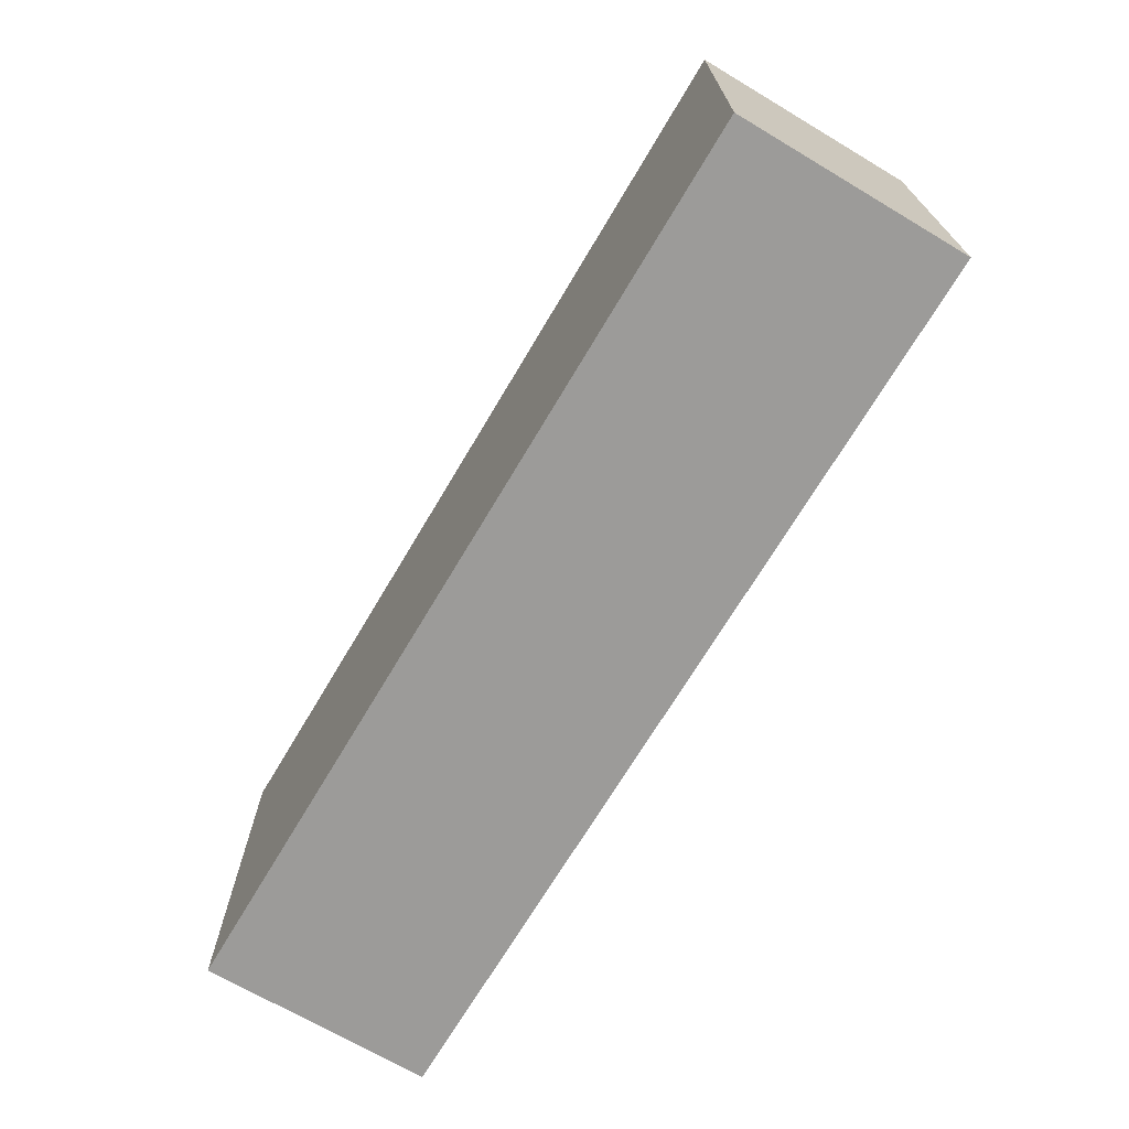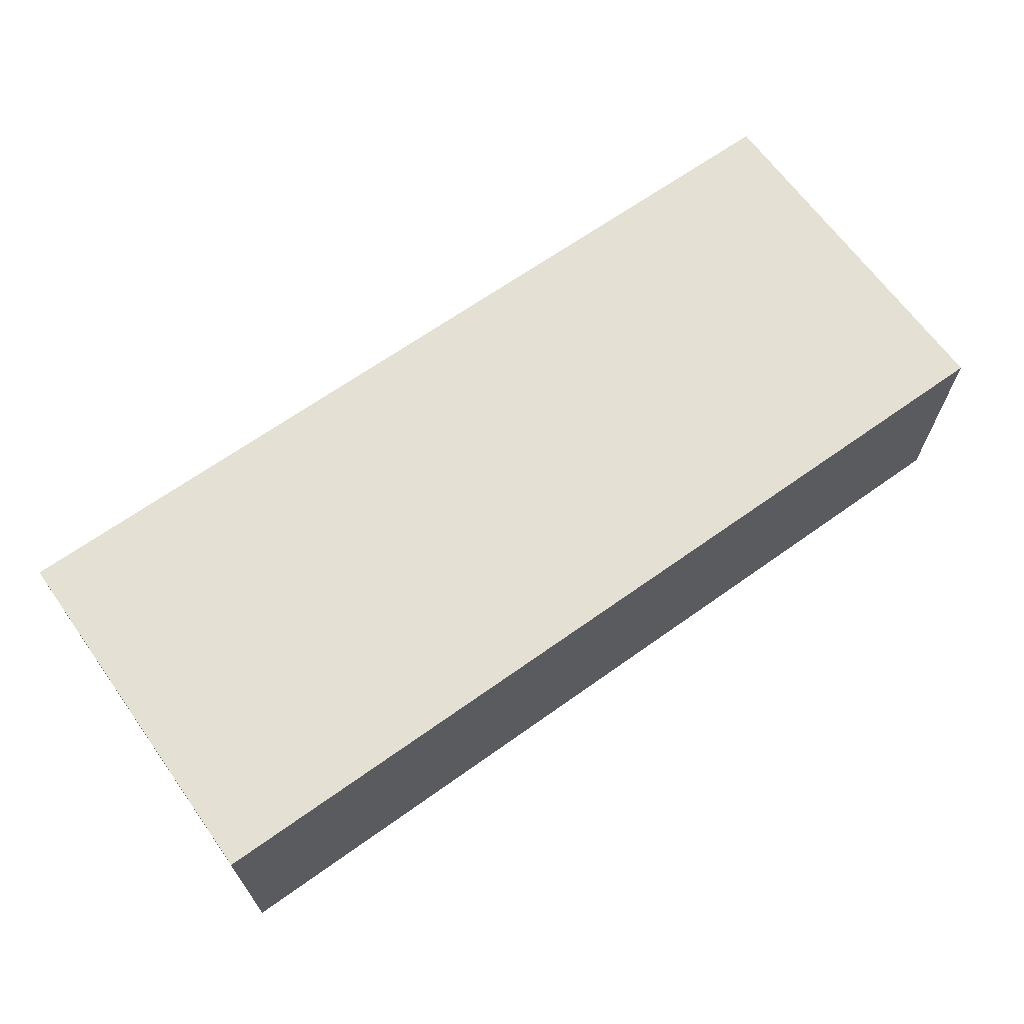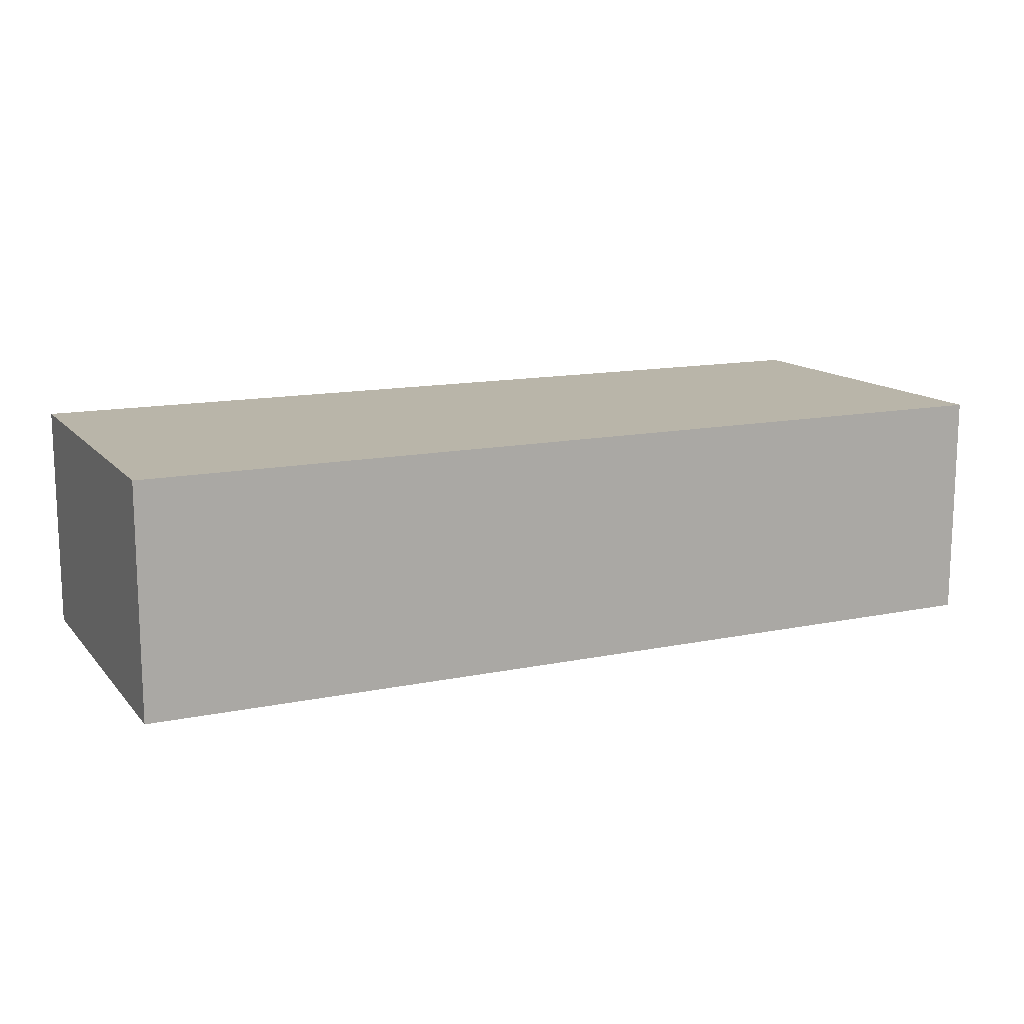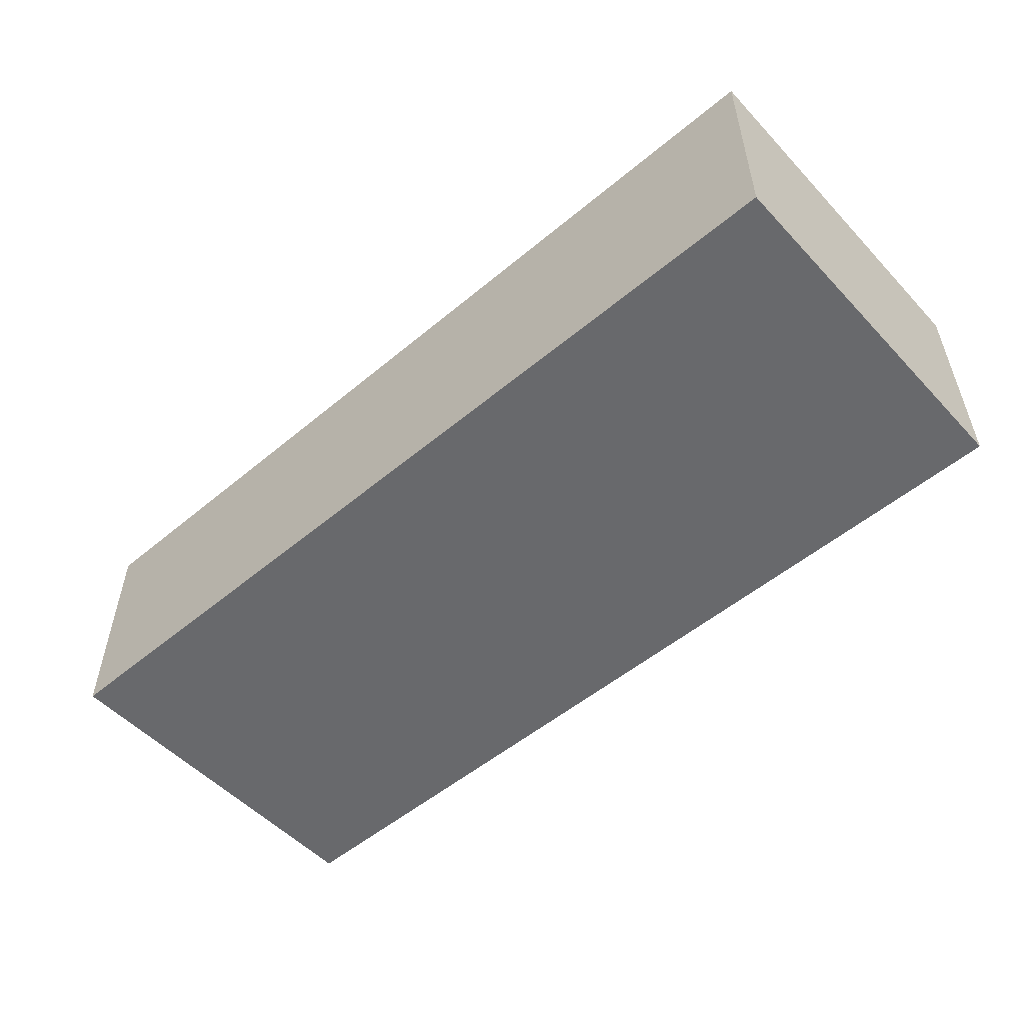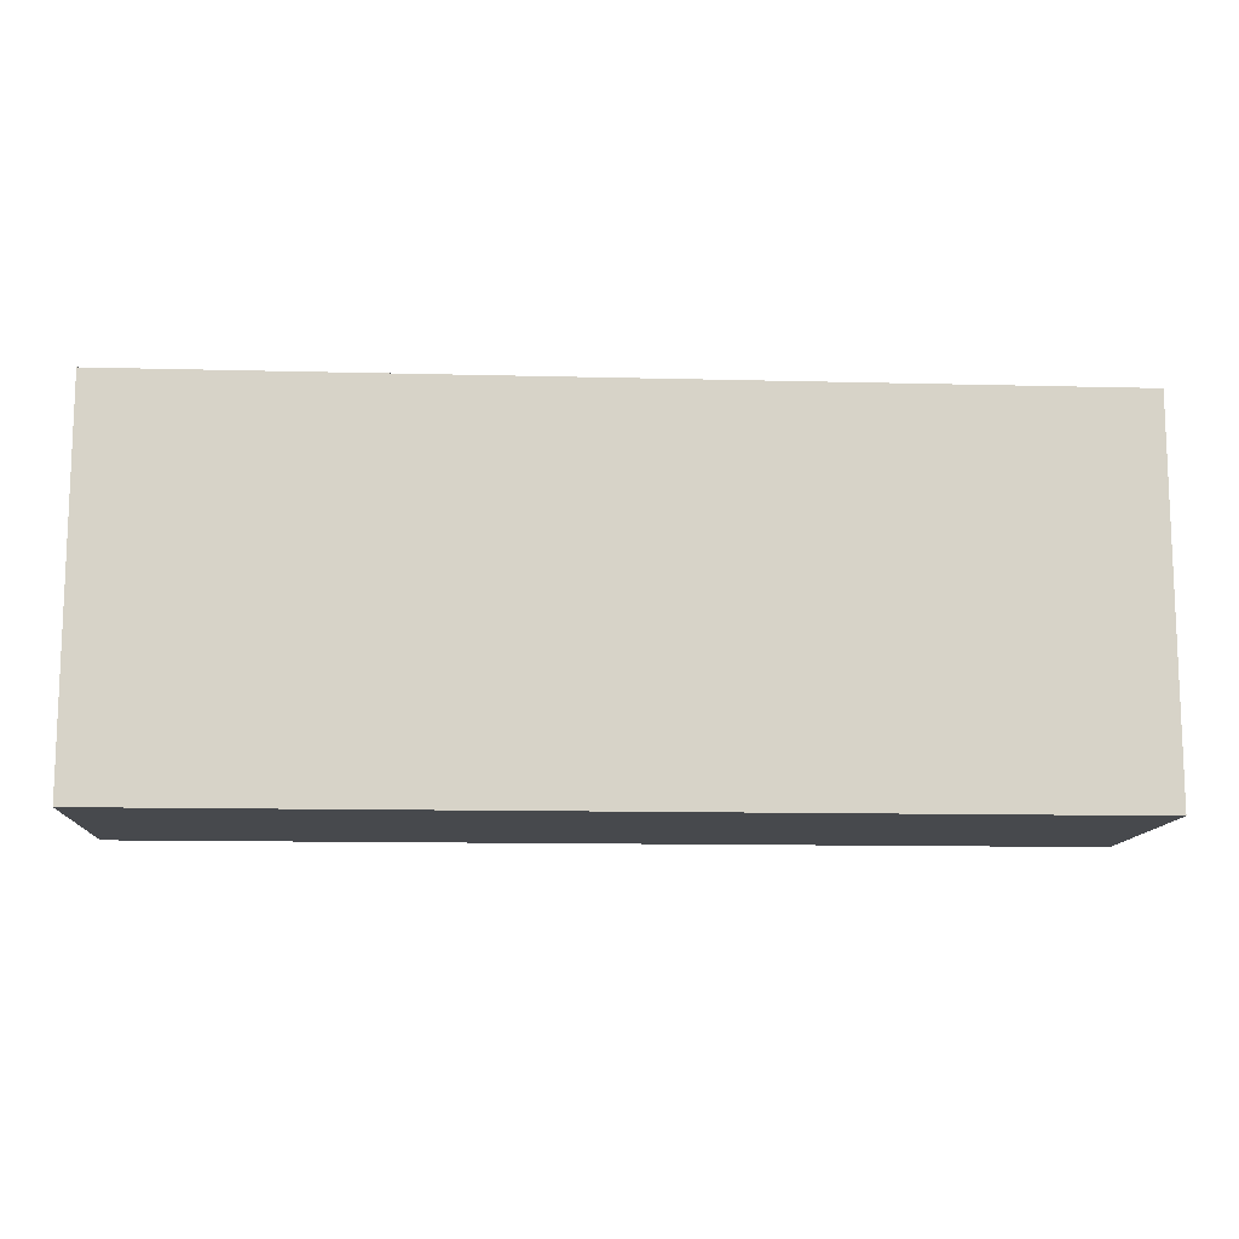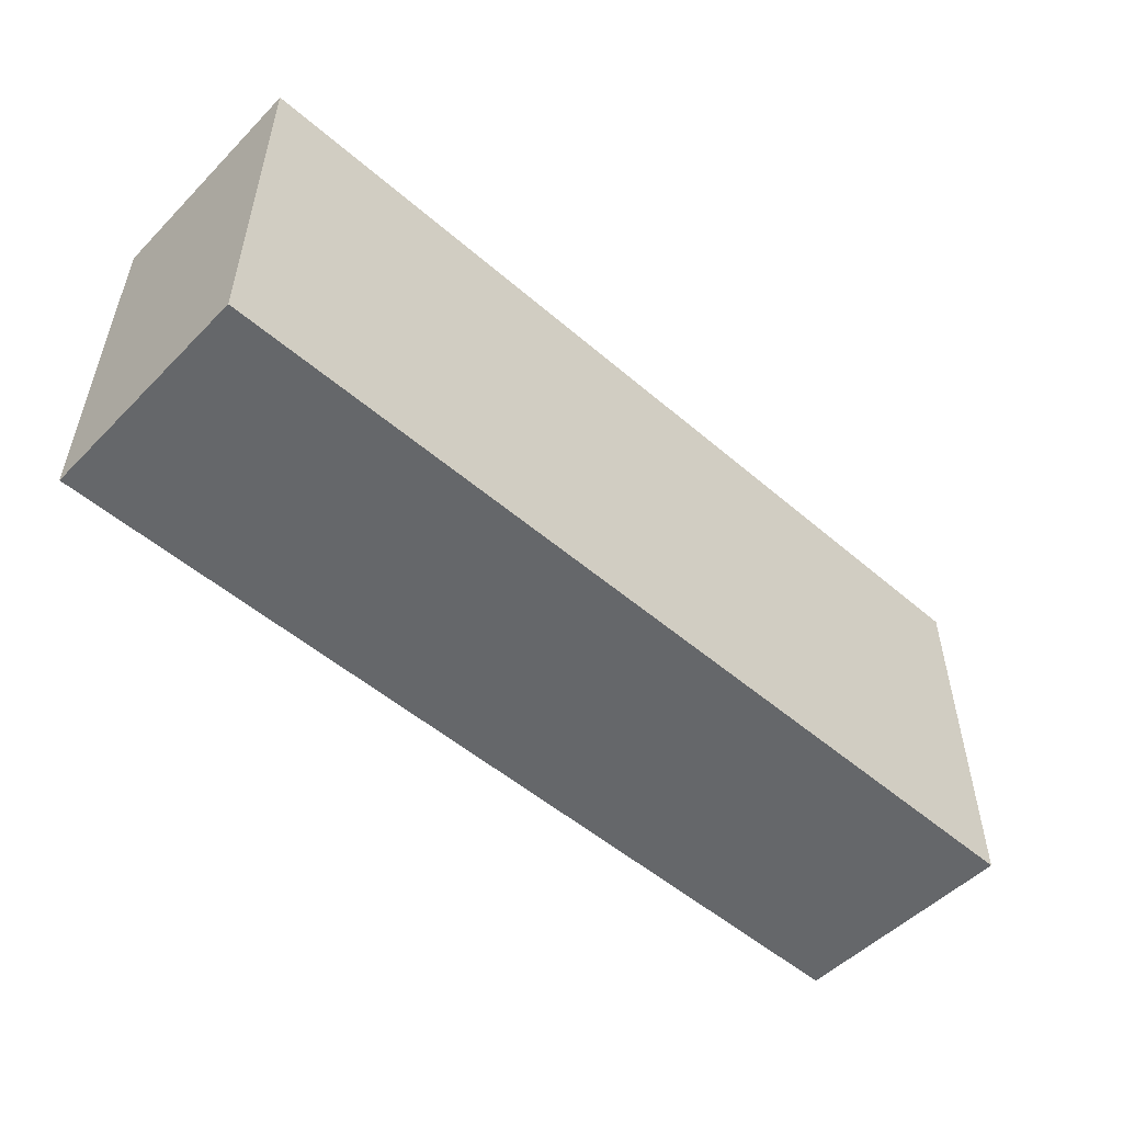
<metadata>
{"format":"obj","ext":"obj","renderer":"f3d","projection":"perspective","resolution":1024,"background":"white","views":[{"elev":-69.7,"azim":59.3,"up":"+Y"},{"elev":66.2,"azim":-35.6,"up":"+Z"},{"elev":13.4,"azim":154.9,"up":"+Z"},{"elev":-52.8,"azim":41.8,"up":"+Z"},{"elev":-12.2,"azim":-3.5,"up":"+Y"},{"elev":-52.0,"azim":137.1,"up":"+Y"}]}
</metadata>
<code>
v 0.1995 0.04 0.08904
v -0.000479 0.04 0.08904
v -0.000479 0.04 0.139
v 0.1995 0.04 0.139
v 0.1995 -0.04 0.08904
v 0.1995 -0.04 0.139
v -0.000479 -0.04 0.08904
v -0.000479 -0.04 0.139
f 1 2 3
f 1 3 4
f 5 1 4
f 5 4 6
f 7 5 6
f 7 6 8
f 2 7 8
f 2 8 3
f 2 1 5
f 2 5 7
f 4 3 6
f 6 3 8

</code>
